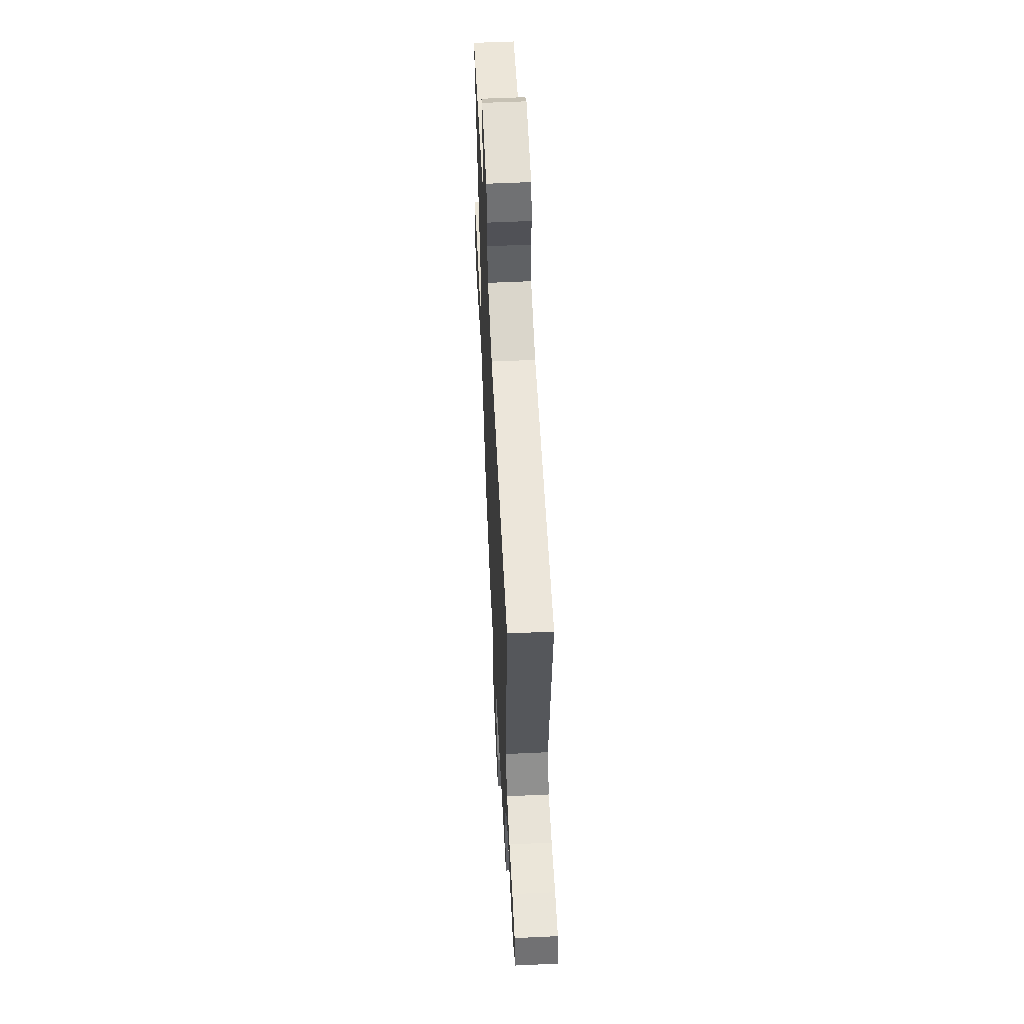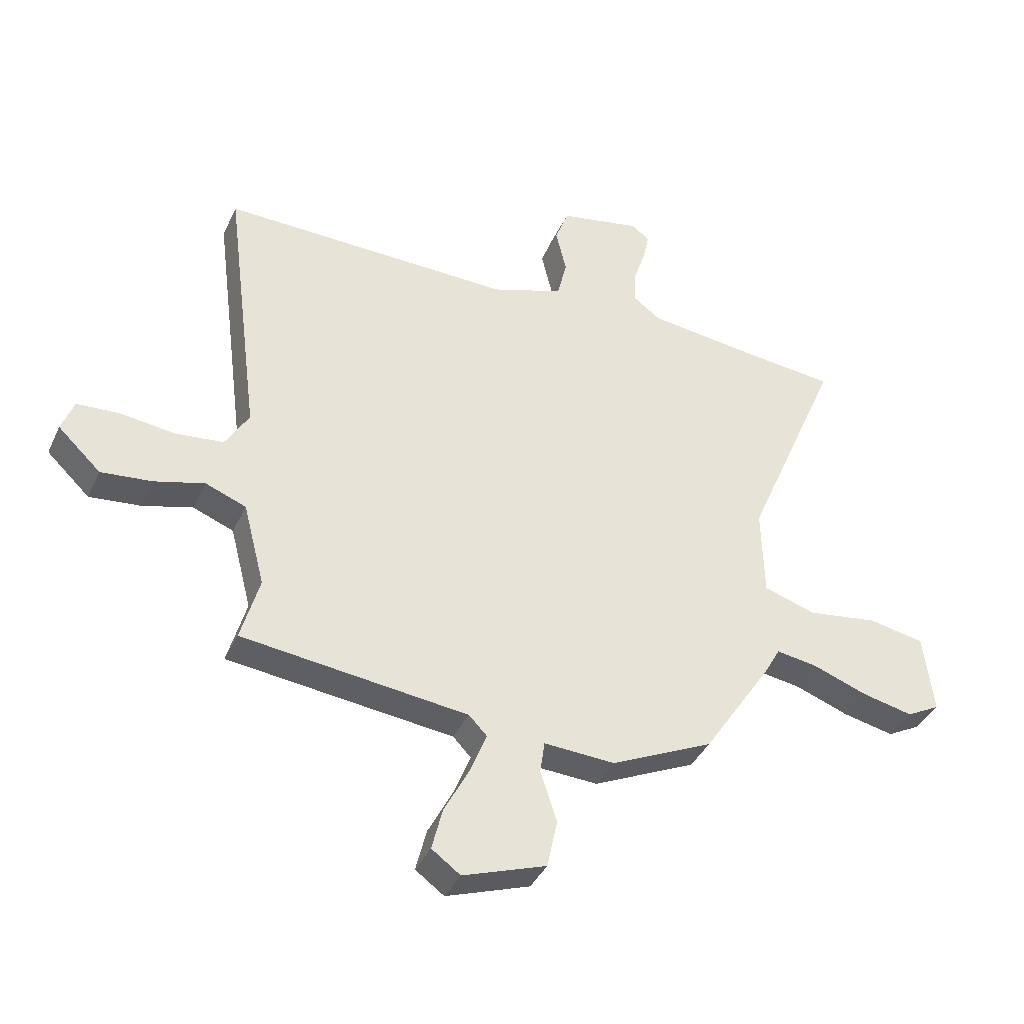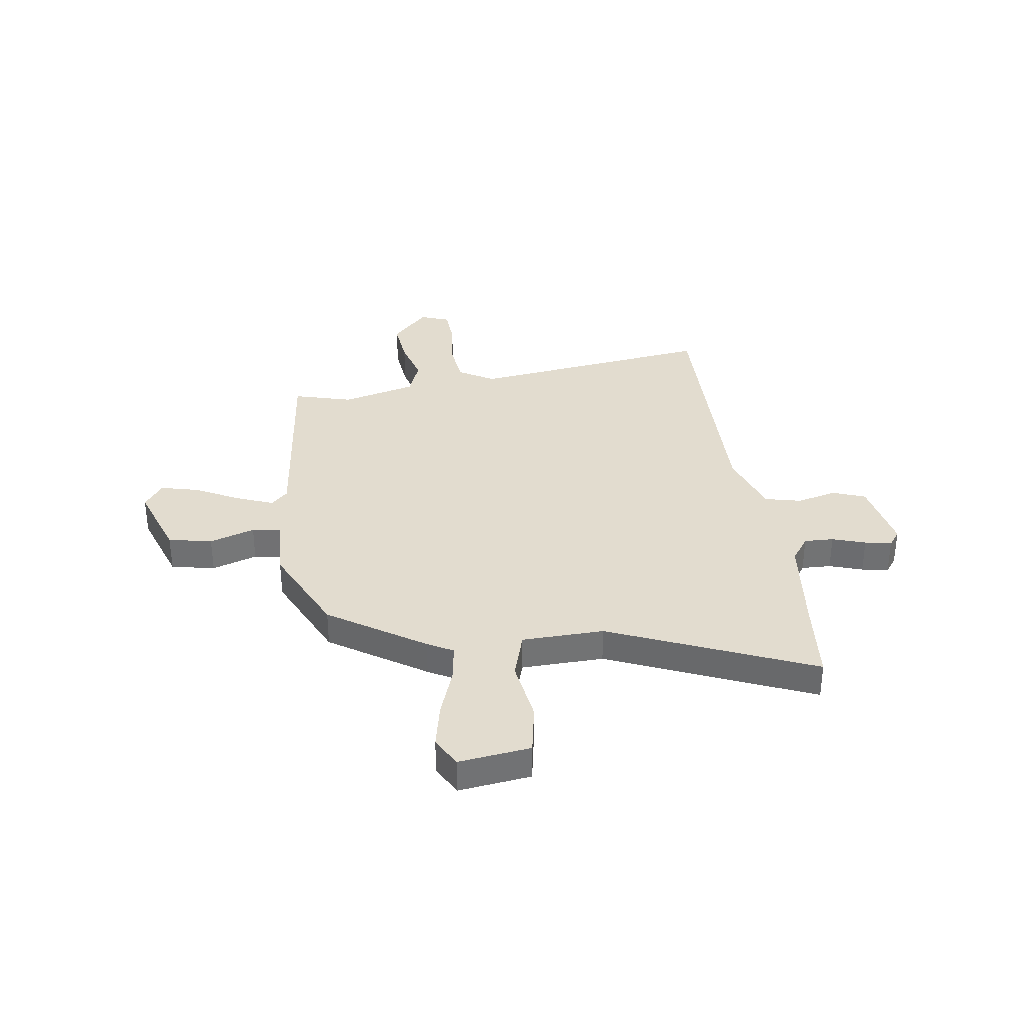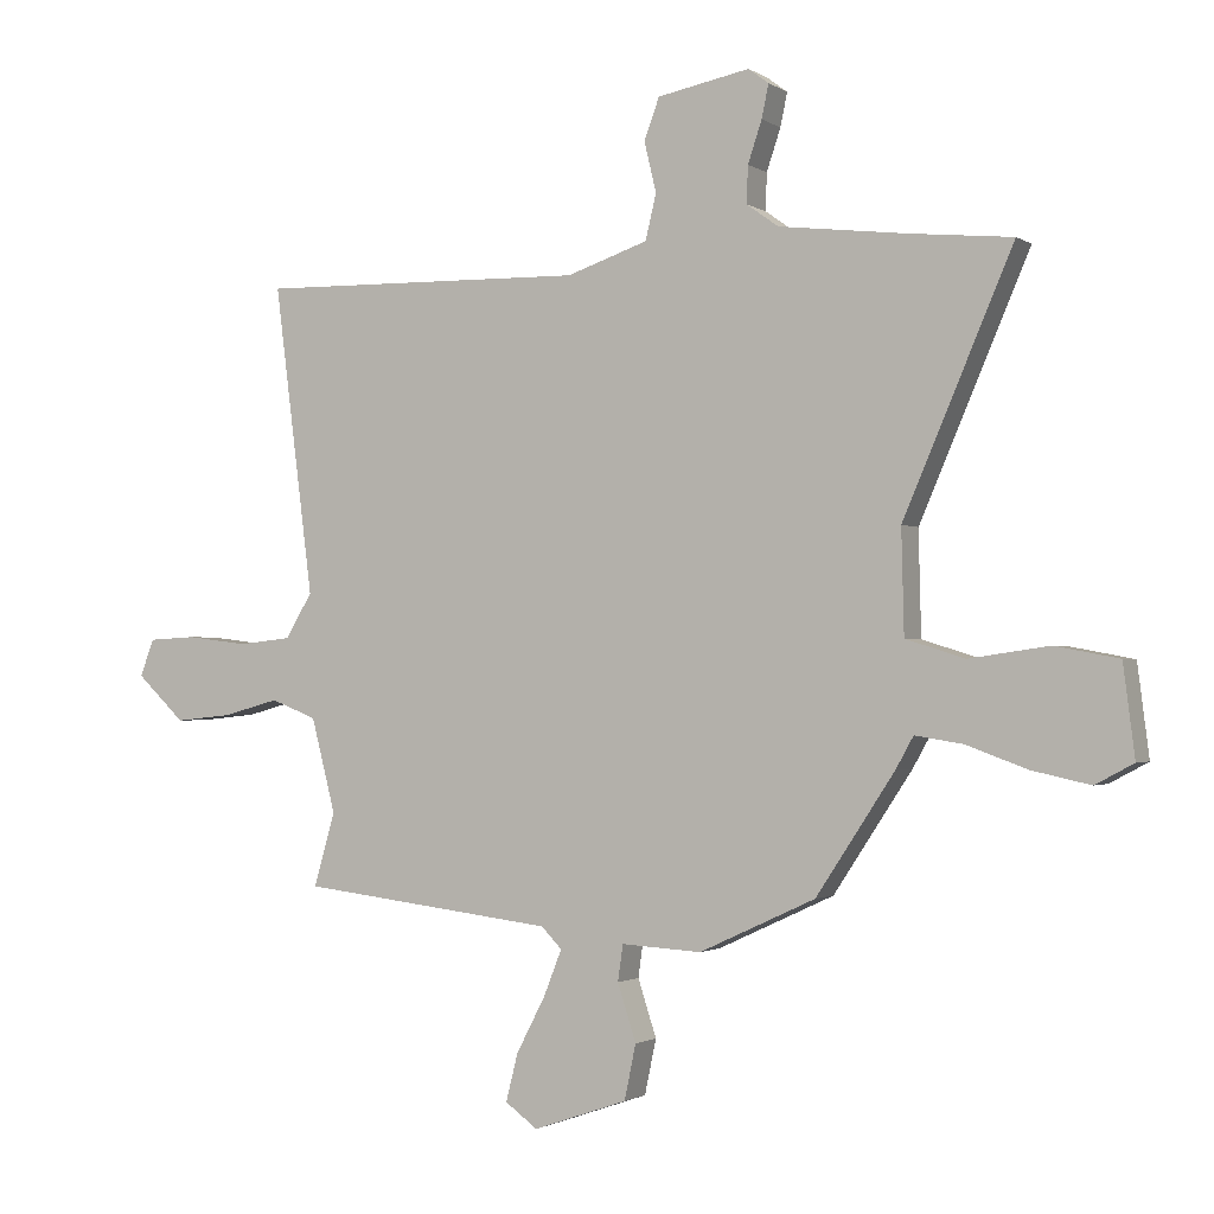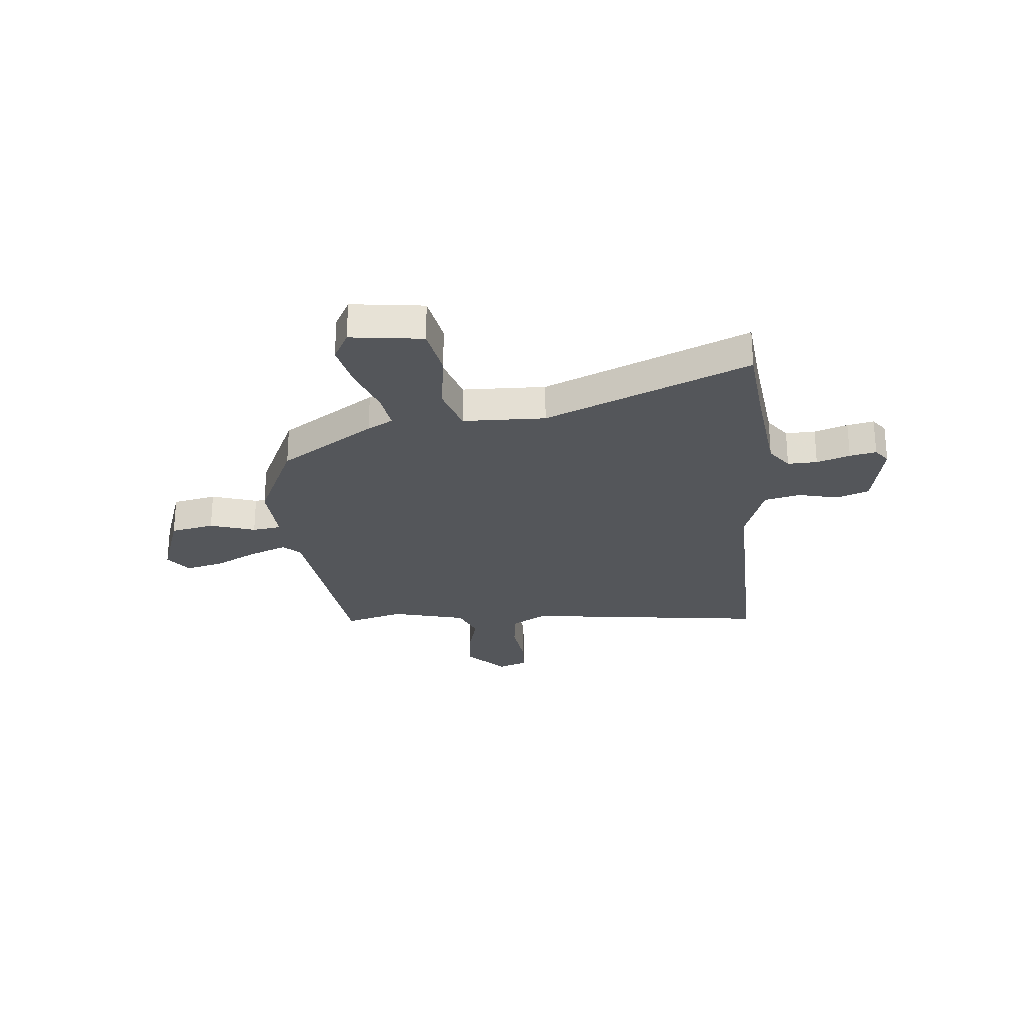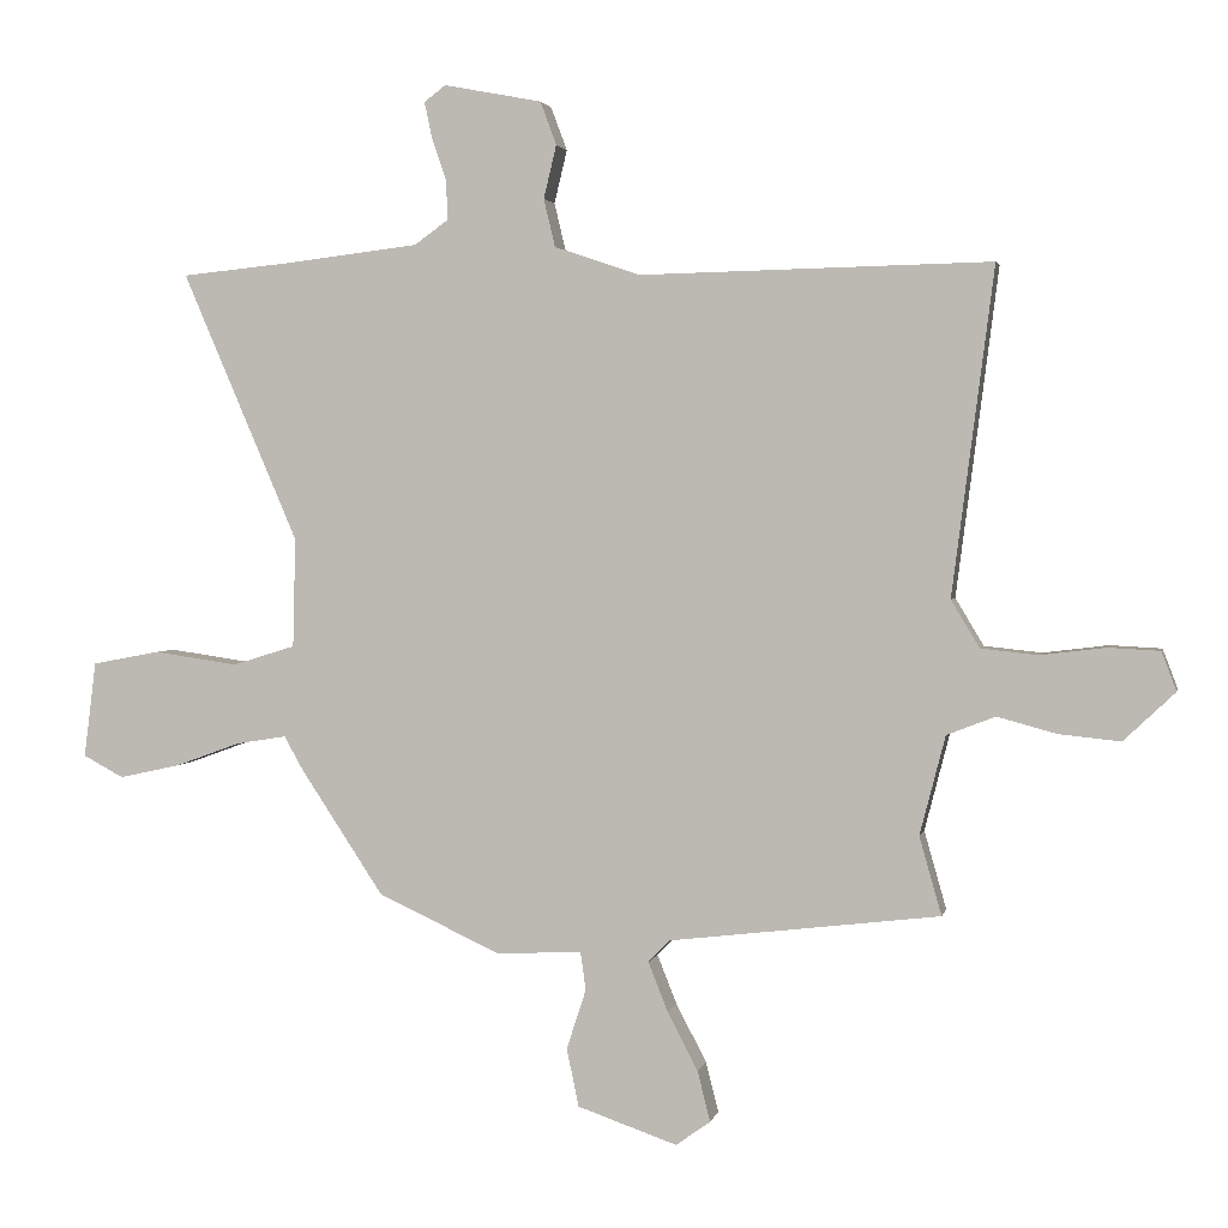
<metadata>
{"format":"obj","ext":"obj","renderer":"f3d","projection":"perspective","resolution":1024,"background":"white","views":[{"elev":55.7,"azim":87.2,"up":"+Z"},{"elev":-38.6,"azim":157.1,"up":"+Z"},{"elev":34.7,"azim":-98.4,"up":"+Y"},{"elev":-1.5,"azim":-153.6,"up":"+Z"},{"elev":-25.7,"azim":-84.7,"up":"+Y"},{"elev":2.3,"azim":12.0,"up":"+Z"}]}
</metadata>
<code>
v 0.565 0.07 0.485
v 0.503 0.07 0.001
v 0.545 0.07 -0.069
v 0.63 0.07 -0.078
v 0.726 0.07 -0.066
v 0.802 0.07 -0.07
v 0.824 0.07 -0.128
v 0.748 0.07 -0.2
v 0.658 0.07 -0.191
v 0.569 0.07 -0.167
v 0.497 0.07 -0.195
v 0.459 0.07 -0.342
v 0.492 0.07 -0.458
v 0.091 0.07 -0.506
v 0.059 0.07 -0.539
v 0.088 0.07 -0.612
v 0.133 0.07 -0.698
v 0.152 0.07 -0.773
v 0.101 0.07 -0.81
v -0.047 0.07 -0.759
v -0.065 0.07 -0.673
v -0.036 0.07 -0.584
v -0.044 0.07 -0.527
v -0.17 0.07 -0.534
v -0.352 0.07 -0.45
v -0.475 0.07 -0.264
v -0.503 0.07 -0.214
v -0.578 0.07 -0.226
v -0.674 0.07 -0.261
v -0.765 0.07 -0.281
v -0.825 0.07 -0.249
v -0.807 0.07 -0.107
v -0.707 0.07 -0.088
v -0.582 0.07 -0.106
v -0.489 0.07 -0.077
v -0.485 0.07 0.085
v -0.657 0.07 0.484
v -0.496 0.07 0.5
v -0.296 0.07 0.524
v -0.246 0.07 0.56
v -0.248 0.07 0.618
v -0.27 0.07 0.683
v -0.281 0.07 0.735
v -0.249 0.07 0.759
v -0.104 0.07 0.731
v -0.08 0.07 0.667
v -0.099 0.07 0.588
v -0.082 0.07 0.517
v 0.046 0.07 0.474
v 0.565 0 0.485
v 0.503 0 0.001
v 0.545 0 -0.069
v 0.63 0 -0.078
v 0.726 0 -0.066
v 0.802 0 -0.07
v 0.824 0 -0.128
v 0.748 0 -0.2
v 0.658 0 -0.191
v 0.569 0 -0.167
v 0.497 0 -0.195
v 0.459 0 -0.342
v 0.492 0 -0.458
v 0.091 0 -0.506
v 0.059 0 -0.539
v 0.088 0 -0.612
v 0.133 0 -0.698
v 0.152 0 -0.773
v 0.101 0 -0.81
v -0.047 0 -0.759
v -0.065 0 -0.673
v -0.036 0 -0.584
v -0.044 0 -0.527
v -0.17 0 -0.534
v -0.352 0 -0.45
v -0.475 0 -0.264
v -0.503 0 -0.214
v -0.578 0 -0.226
v -0.674 0 -0.261
v -0.765 0 -0.281
v -0.825 0 -0.249
v -0.807 0 -0.107
v -0.707 0 -0.088
v -0.582 0 -0.106
v -0.489 0 -0.077
v -0.485 0 0.085
v -0.657 0 0.484
v -0.496 0 0.5
v -0.296 0 0.524
v -0.246 0 0.56
v -0.248 0 0.618
v -0.27 0 0.683
v -0.281 0 0.735
v -0.249 0 0.759
v -0.104 0 0.731
v -0.08 0 0.667
v -0.099 0 0.588
v -0.082 0 0.517
v 0.046 0 0.474
f 45 46 47
f 44 45 47
f 43 44 47
f 42 43 47
f 41 42 47
f 40 41 47 48
f 39 40 48 49
f 36 37 38
f 36 38 39 49
f 32 33 34
f 31 32 34
f 30 31 34
f 29 30 34
f 28 29 34
f 27 28 34 35
f 26 27 35
f 25 26 35
f 24 25 35
f 23 24 35
f 20 21 22
f 19 20 22
f 18 19 22
f 17 18 22
f 16 17 22
f 15 16 22 23
f 49 1 2
f 36 49 2
f 35 36 2
f 23 35 2
f 15 23 2
f 14 15 2
f 8 9 10
f 7 8 10
f 6 7 10
f 5 6 10
f 4 5 10
f 3 4 10 11
f 2 3 11
f 14 2 11 12
f 12 13 14
f 96 95 94
f 96 94 93
f 96 93 92
f 96 92 91
f 96 91 90
f 97 96 90 89
f 98 97 89 88
f 87 86 85
f 98 88 87 85
f 83 82 81
f 83 81 80
f 83 80 79
f 83 79 78
f 83 78 77
f 84 83 77 76
f 84 76 75
f 84 75 74
f 84 74 73
f 84 73 72
f 71 70 69
f 71 69 68
f 71 68 67
f 71 67 66
f 71 66 65
f 72 71 65 64
f 51 50 98
f 51 98 85
f 51 85 84
f 51 84 72
f 51 72 64
f 51 64 63
f 59 58 57
f 59 57 56
f 59 56 55
f 59 55 54
f 59 54 53
f 60 59 53 52
f 60 52 51
f 61 60 51 63
f 63 62 61
f 1 50 51 2
f 2 51 52 3
f 3 52 53 4
f 4 53 54 5
f 5 54 55 6
f 6 55 56 7
f 7 56 57 8
f 8 57 58 9
f 9 58 59 10
f 10 59 60 11
f 11 60 61 12
f 12 61 62 13
f 13 62 63 14
f 14 63 64 15
f 15 64 65 16
f 16 65 66 17
f 17 66 67 18
f 18 67 68 19
f 19 68 69 20
f 20 69 70 21
f 21 70 71 22
f 22 71 72 23
f 23 72 73 24
f 24 73 74 25
f 25 74 75 26
f 26 75 76 27
f 27 76 77 28
f 28 77 78 29
f 29 78 79 30
f 30 79 80 31
f 31 80 81 32
f 32 81 82 33
f 33 82 83 34
f 34 83 84 35
f 35 84 85 36
f 36 85 86 37
f 37 86 87 38
f 38 87 88 39
f 39 88 89 40
f 40 89 90 41
f 41 90 91 42
f 42 91 92 43
f 43 92 93 44
f 44 93 94 45
f 45 94 95 46
f 46 95 96 47
f 47 96 97 48
f 48 97 98 49
f 49 98 50 1

</code>
